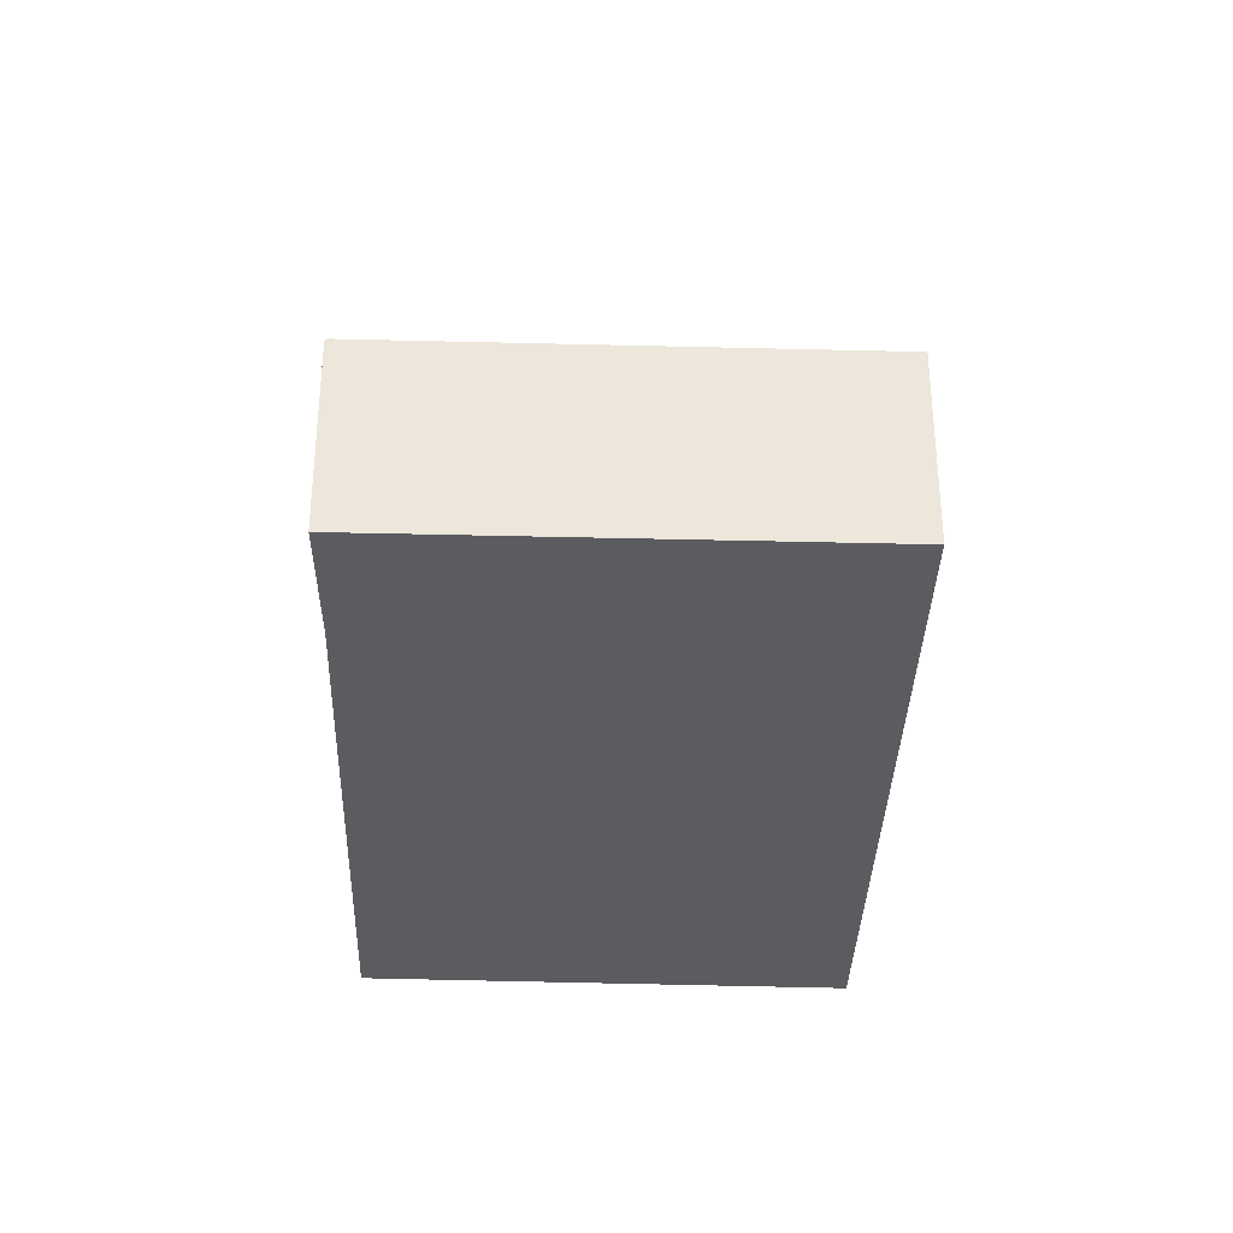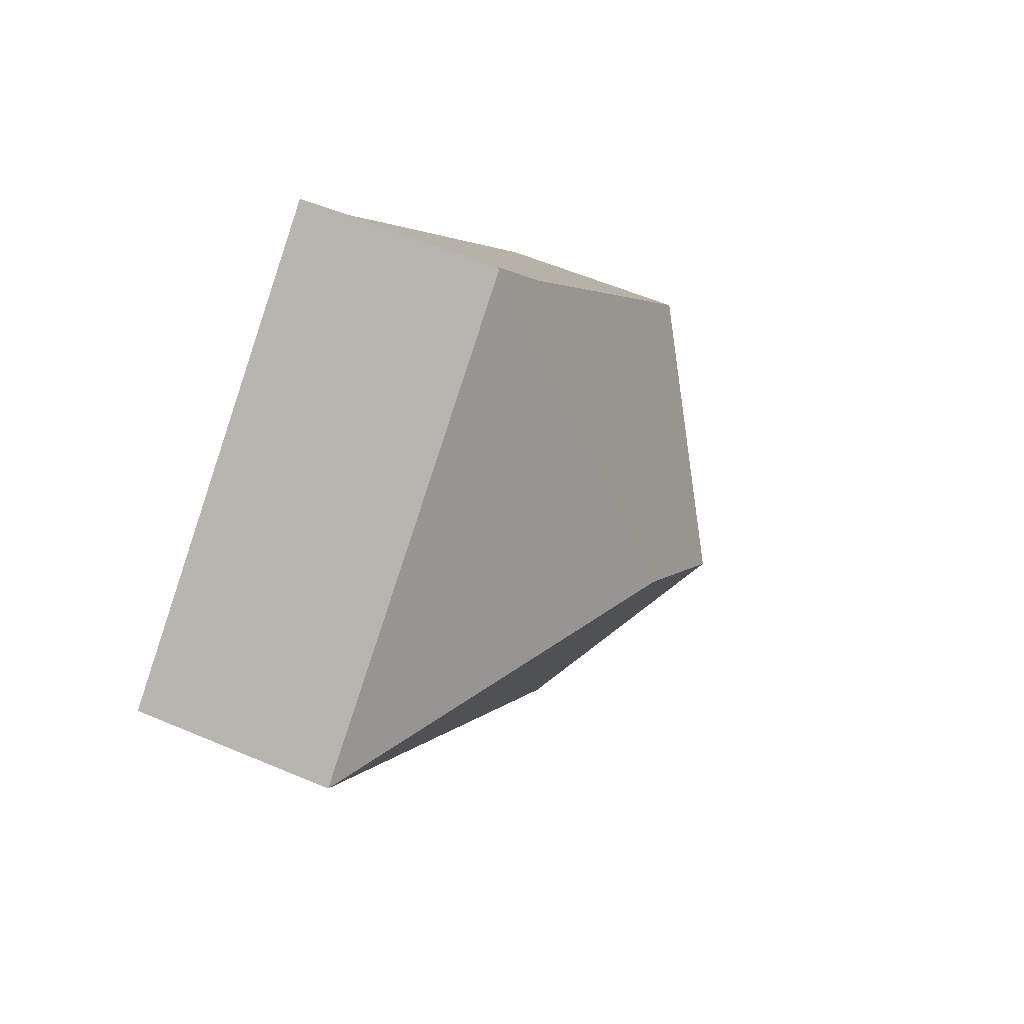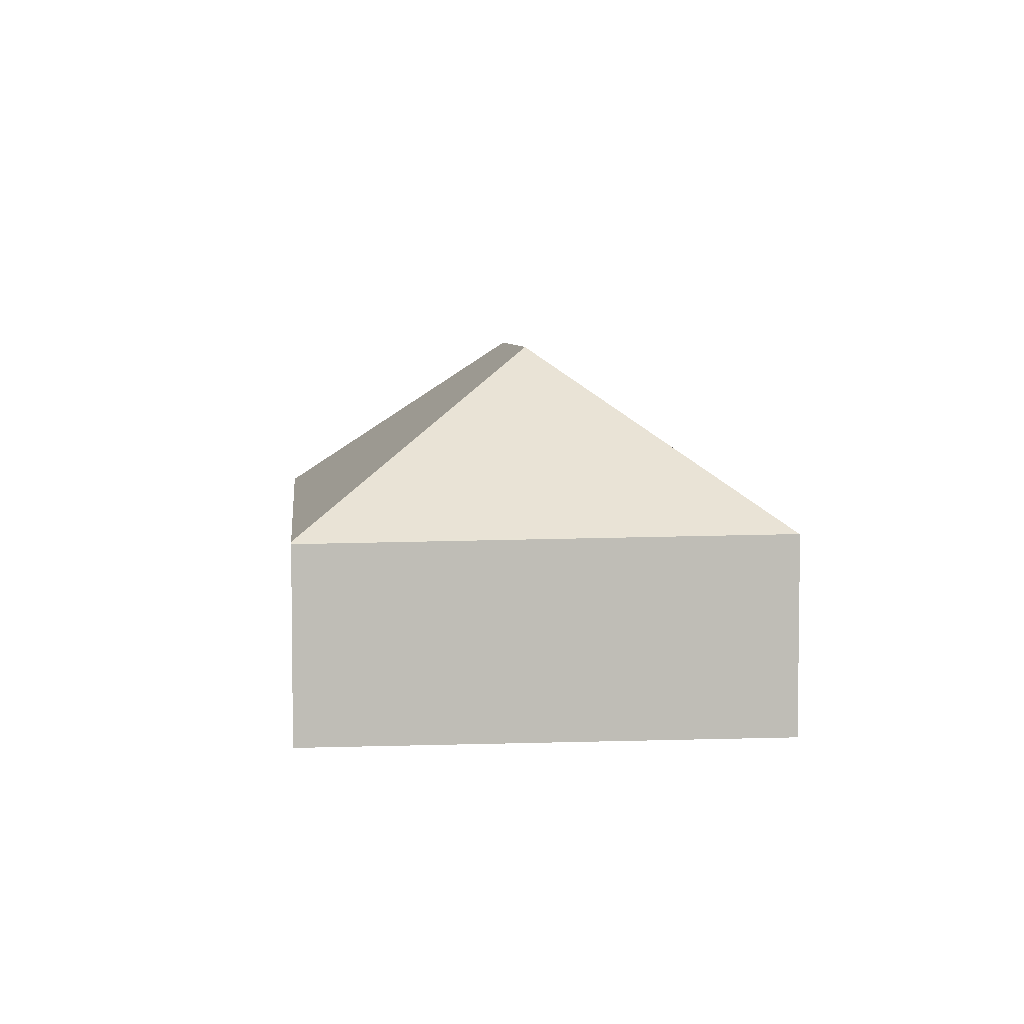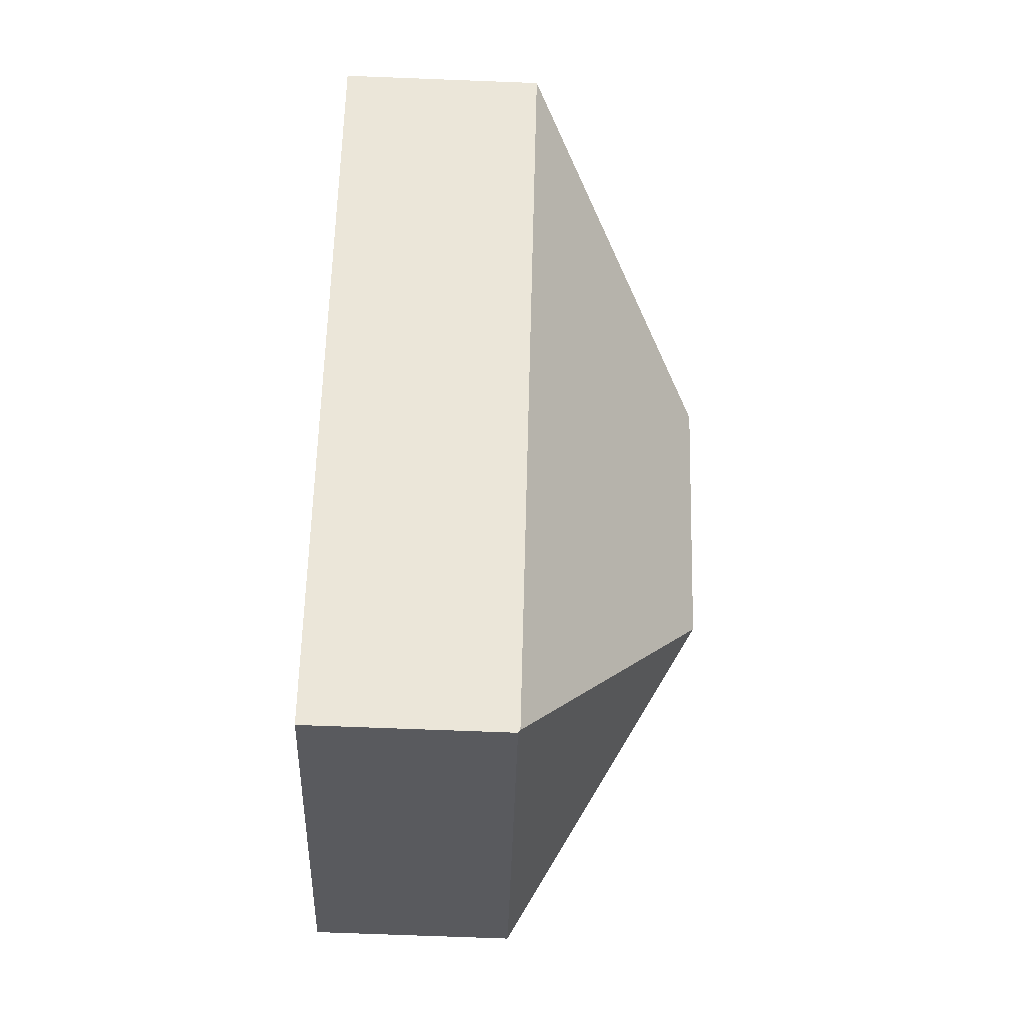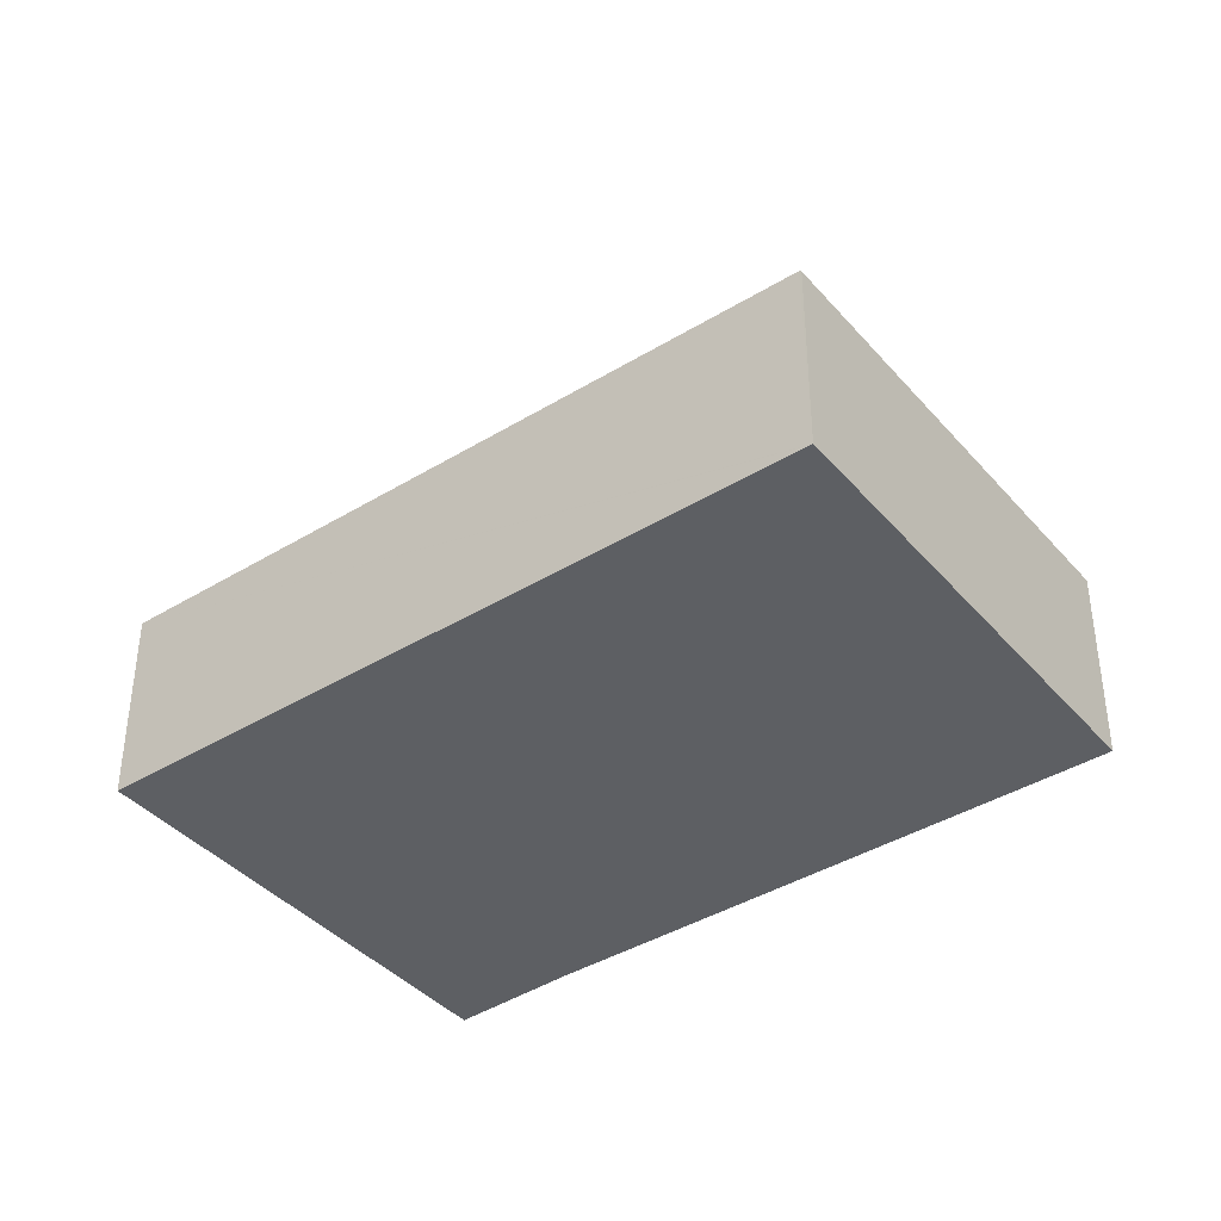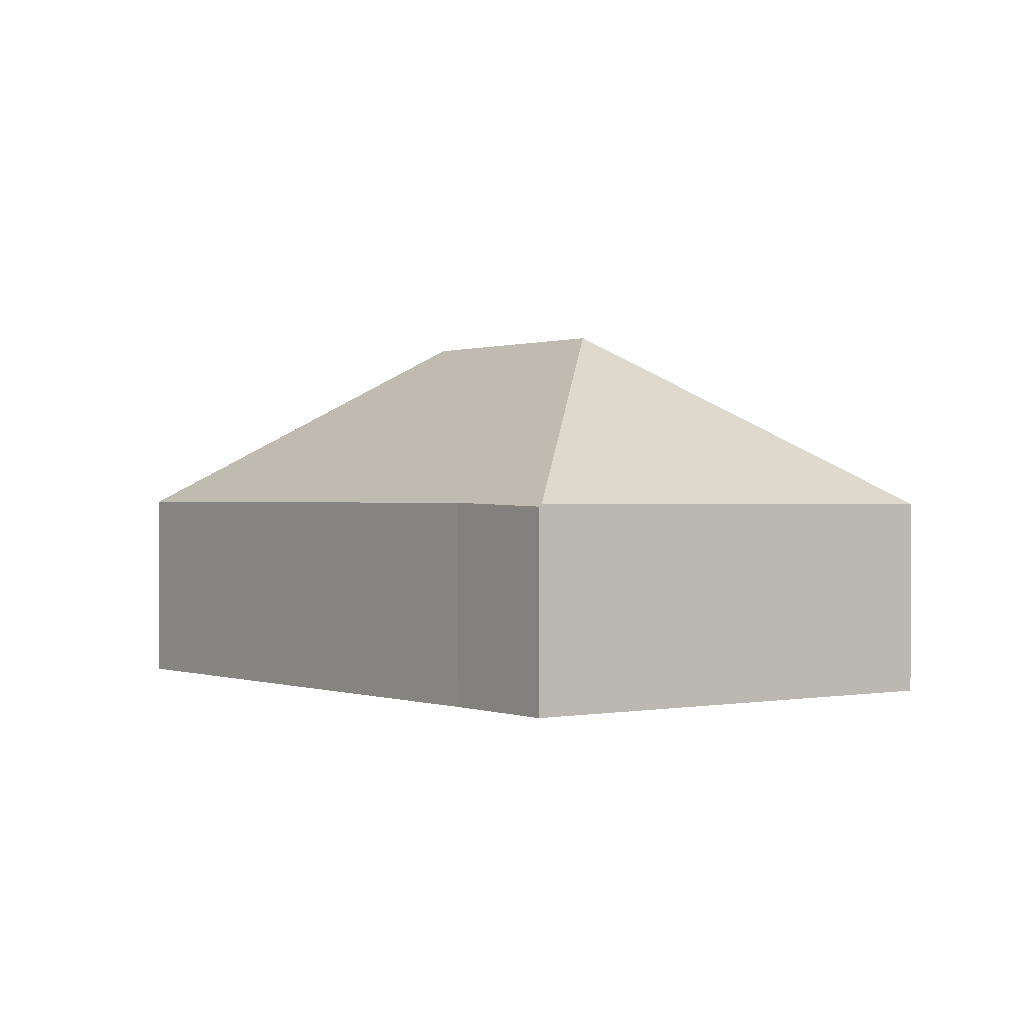
<metadata>
{"format":"obj","ext":"obj","renderer":"f3d","projection":"perspective","resolution":1024,"background":"white","views":[{"elev":-34.9,"azim":37.9,"up":"+Y"},{"elev":55.7,"azim":114.2,"up":"+Z"},{"elev":5.4,"azim":-145.6,"up":"+Y"},{"elev":-71.8,"azim":87.8,"up":"+Z"},{"elev":-40.0,"azim":166.7,"up":"+Y"},{"elev":0.3,"azim":2.8,"up":"+Y"}]}
</metadata>
<code>
v  0.012 5.358 -0.01
v  10.06 5.297 -8.493
v  10.01 5.244 -8.549
v  9.199 10.09 0.835
v  22.98 5.297 7.091
v  13.68 10.09 6.235
v  0 5.347 3.274e-16
v  12.82 5.297 15.56
v  10.52 5.334 12.7
v  12.76 5.239 15.61
v  8.629 5.334 10.43
v  10.01 5.235e-16 -8.549
v  0.012 6.123e-19 -0.01
v  0 0 0
v  8.629 -6.387e-16 10.43
v  10.52 -7.778e-16 12.7
v  12.76 -9.561e-16 15.61
v  22.98 -4.342e-16 7.091
v  12.82 -9.53e-16 15.56
v  10.06 5.2e-16 -8.493
g defaultobject
f 1 2 3
f 2 1 4
f 4 5 2
f 5 4 6
f 4 1 7
f 8 9 10
f 9 8 6
f 9 6 11
f 11 6 7
f 7 6 4
f 6 8 5
f 12 1 3
f 1 12 13
f 1 13 7
f 7 13 14
f 14 11 7
f 11 14 15
f 11 15 9
f 9 15 16
f 16 10 9
f 10 16 17
f 10 5 8
f 5 10 17
f 5 17 18
f 18 17 19
f 2 12 3
f 12 2 5
f 12 5 20
f 20 5 18
f 16 19 17
f 19 16 18
f 18 16 20
f 20 16 15
f 20 15 13
f 13 15 14
f 20 13 12

</code>
